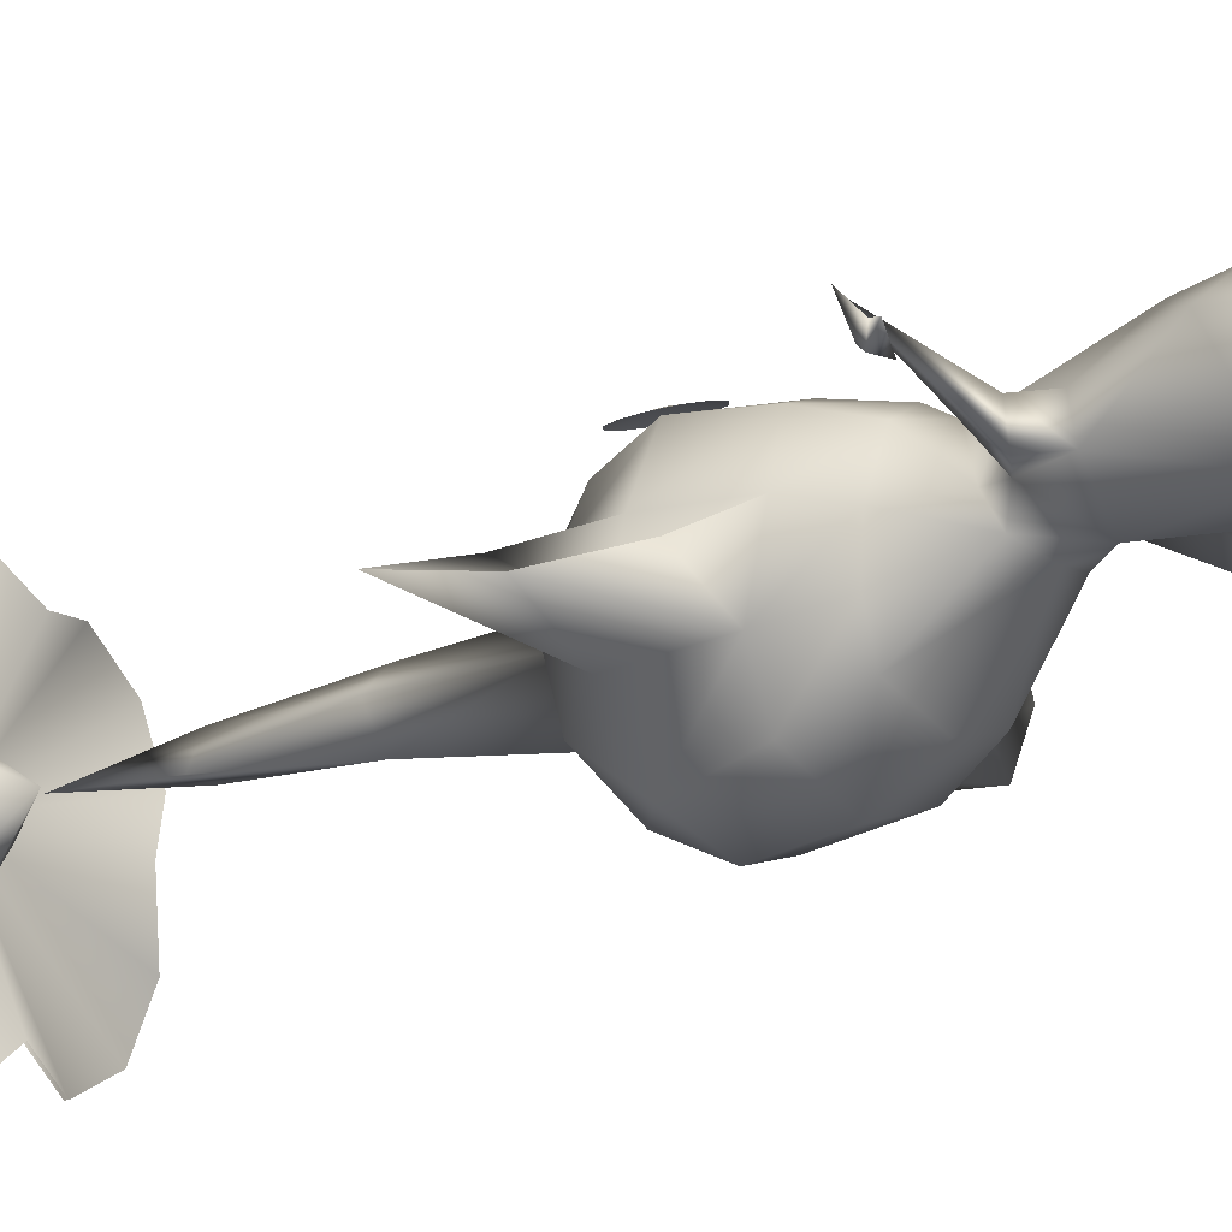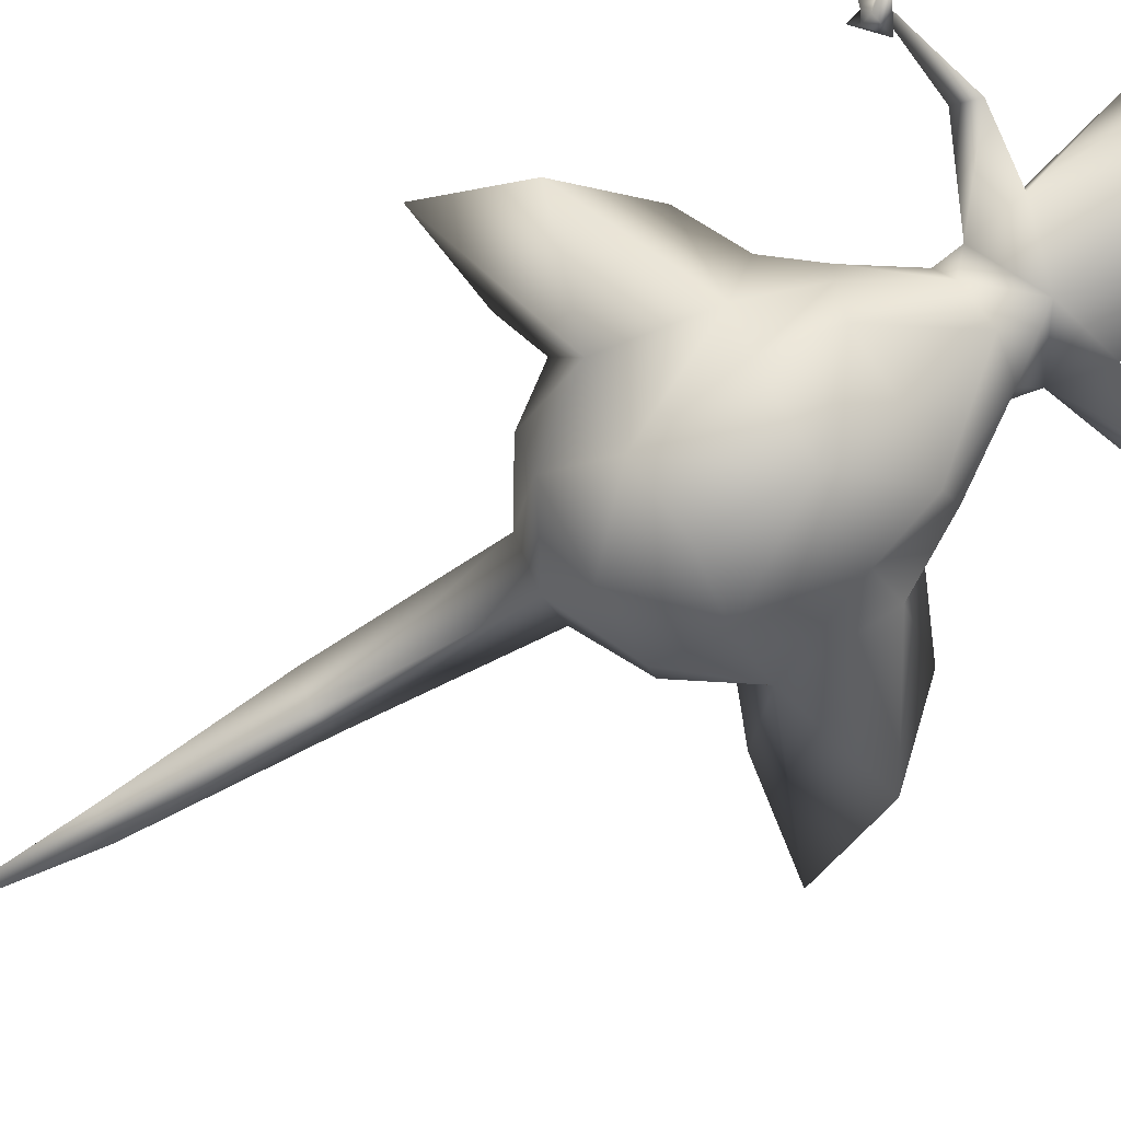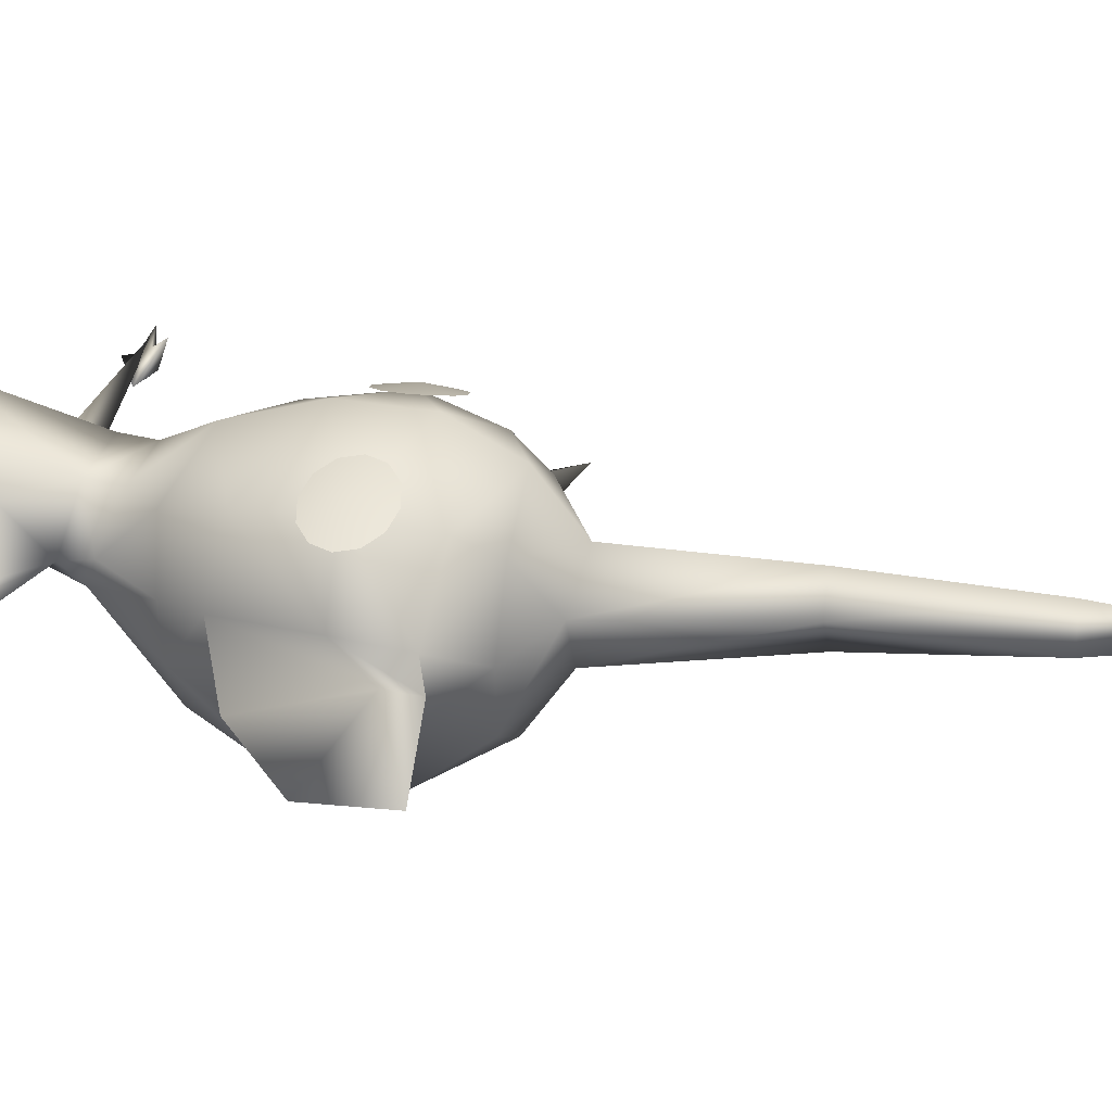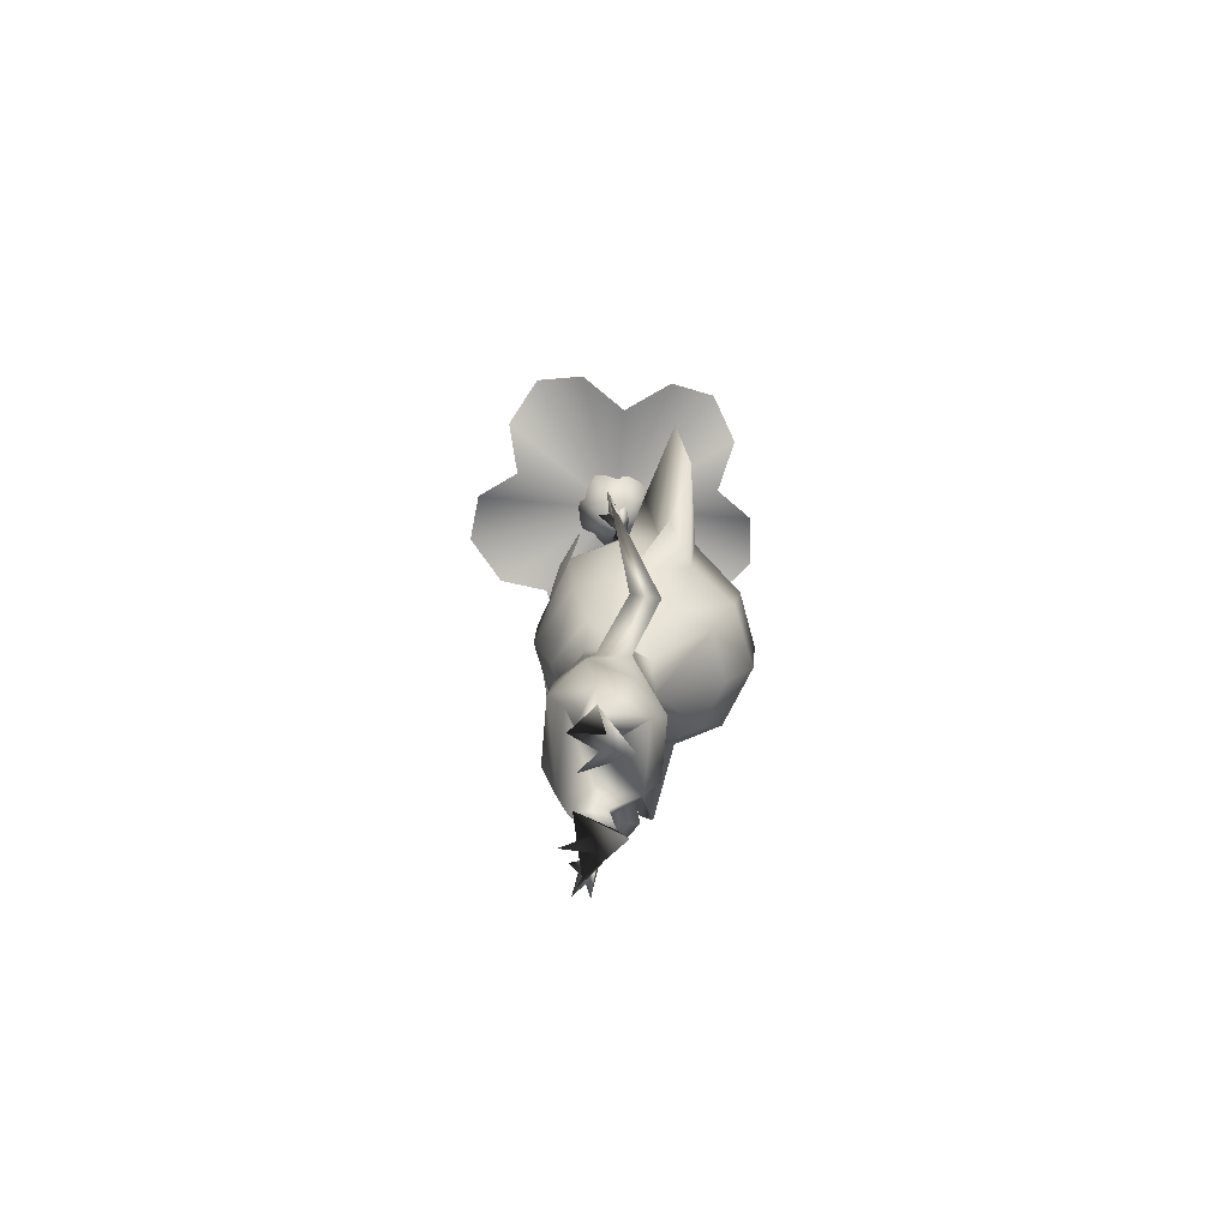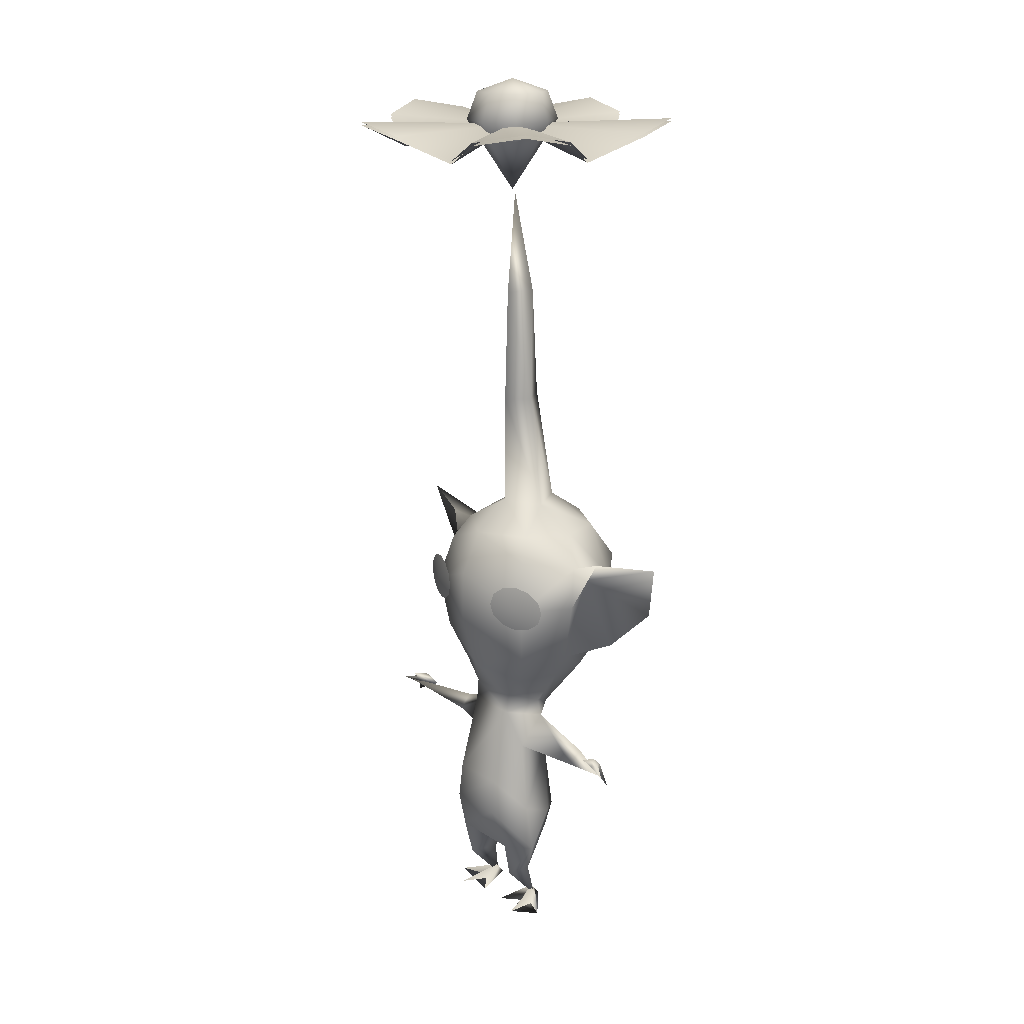
<metadata>
{"format":"obj","ext":"obj","renderer":"f3d","projection":"perspective","resolution":1024,"background":"white","views":[{"elev":-20.4,"azim":-49.7,"up":"+Z"},{"elev":-78.5,"azim":-60.3,"up":"+Z"},{"elev":26.4,"azim":102.9,"up":"+Z"},{"elev":-74.0,"azim":85.2,"up":"+Y"},{"elev":19.2,"azim":49.9,"up":"+Y"}]}
</metadata>
<code>
v 0.00032 0.8795 -0.000374
v -0.02889 0.9562 0.04027
v -0.04938 0.9562 0.007686
v 0.008606 0.9562 0.04892
v 0.04116 0.9562 0.02858
v -0.008293 0.9563 -0.05008
v 0.02921 0.9563 -0.04142
v 0.04969 0.9562 -0.008841
v -0.1493 0.9513 0.05469
v -0.0982 0.9254 0.07204
v -0.09781 0.9511 0.1267
v -0.09782 0.9478 0.1267
v -0.09821 0.9222 0.07204
v -0.1493 0.948 0.05469
v -0.09635 0.9482 -0.1283
v -0.09892 0.9224 -0.0717
v 0.1536 0.9512 -0.05318
v 0.000377 0.9512 -0.000281
v 0.1226 0.9254 -0.000922
v 0.1535 0.9511 0.04978
v 0.1226 0.9221 -0.000928
v 0.000374 0.9479 -0.000285
v 0.1536 0.9479 -0.05319
v -0.1526 0.9514 -0.05234
v -0.09892 0.9256 -0.07169
v -0.09635 0.9515 -0.1283
v 0.1535 0.9478 0.04977
v -0.1526 0.9481 -0.05235
v 0.09111 0.951 0.1305
v 0.03872 0.9253 0.1158
v 0.00192 0.951 0.1603
v 0.03872 0.922 0.1158
v 0.09111 0.9477 0.1305
v 0.001917 0.9477 0.1603
v 0.1427 0.9616 0.102
v -0.05294 0.9617 0.1667
v 0.1427 0.9584 0.102
v -0.05294 0.9584 0.1667
v -0.1749 0.962 0.000602
v -0.1749 0.9587 0.000599
v 0.09185 0.9513 -0.1327
v 0.03757 0.9256 -0.1168
v 0.001695 0.9514 -0.1602
v 0.09185 0.9481 -0.1327
v 0.03756 0.9223 -0.1168
v 0.001692 0.9482 -0.1602
v 0.1416 0.9619 -0.104
v 0.1416 0.9586 -0.104
v -0.05459 0.9621 -0.1667
v -0.0546 0.9589 -0.1667
v 0.0386 0.9865 -0.006735
v 0.02286 0.9865 -0.03185
v 0.03197 0.9864 0.02216
v -0.03778 0.9864 0.006156
v -0.02204 0.9864 0.03127
v 0.000411 1 -0.000282
v 0.006855 0.9864 0.03791
v -0.03115 0.9865 -0.02274
v -0.04084 0.9562 -0.02974
v -0.006036 0.9865 -0.03848
v -0.06981 0.4118 0.05689
v -0.1015 0.4119 0.04068
v -0.09726 0.3989 0.04232
v -0.09727 0.425 0.04217
v -0.08566 0.4345 0.04641
v -0.0698 0.438 0.05226
v -0.08564 0.3893 0.04668
v -0.05393 0.4345 0.05815
v -0.04232 0.4249 0.0625
v -0.03806 0.4118 0.06414
v -0.06978 0.3857 0.05256
v -0.04231 0.3987 0.06265
v -0.05392 0.3892 0.05841
v 0.09597 0.3988 0.04234
v 0.1002 0.4119 0.04069
v 0.06853 0.4118 0.0569
v 0.09599 0.4249 0.04219
v 0.08439 0.4345 0.04642
v 0.06853 0.438 0.05227
v 0.08435 0.3892 0.04669
v 0.05267 0.4344 0.05815
v 0.04104 0.4248 0.0625
v 0.03678 0.4118 0.06415
v 0.06849 0.3857 0.05257
v 0.04102 0.3987 0.06265
v 0.05263 0.3892 0.05842
v 0.02816 0.04476 0.002182
v 0.02095 0.07351 0.01432
v 0.03236 0.09278 -0.02691
v 0.03067 0.1363 0.05825
v 0.03769 0.08825 0.04363
v 0.06191 0.08586 0.01938
v -0.03327 0.09277 -0.02691
v -0.02187 0.07351 0.01432
v -0.03861 0.08825 0.04363
v -0.03154 0.1362 0.05828
v 0.05515 0.1261 -0.01086
v 0.06209 0.1437 0.02924
v 0.07095 0.000136 0.01905
v 0.03394 0 -0.01473
v 0.03285 0.01426 -0.003437
v -0.03034 0.1755 0.05384
v -0.06299 0.1436 0.02928
v 0.02937 0.1755 0.05381
v 0.05141 0.05544 0.01775
v 0.0344 0.000721 -0.007041
v 0.03572 0.04633 0.03419
v 0.02767 0.2603 0.03112
v -0.02884 0.2602 0.03113
v -0.04179 0.2486 -0.0112
v -0.03866 0.2682 -0.009264
v -0.04406 0.2183 0.02056
v -0.02897 0.1159 -0.04093
v -0.05605 0.1259 -0.01082
v 0.04062 0.2487 -0.01122
v 0.03745 0.2683 -0.009293
v 0.04295 0.2184 0.02055
v 0.03002 0.2604 -0.02946
v 0.04775 0.2101 -0.01092
v -0.000568 0.2239 -0.03409
v -0.04883 0.21 -0.01089
v 0.02804 0.116 -0.04095
v 0.04806 6e-05 0.009898
v 0.0404 0.007172 0.01536
v 0.04664 0.000126 0.04059
v 0.01464 6.1e-05 0.03093
v 0.03379 4.2e-05 0.0145
v -0.03058 0.2604 -0.02945
v -0.00045 0.2553 -0.03594
v -0.02907 0.04476 0.002181
v -0.05233 0.05544 0.01775
v -0.06283 0.08587 0.01938
v -0.03664 0.04633 0.03419
v -0.04755 0.000129 0.04059
v -0.03471 4.4e-05 0.0145
v -0.04131 0.007174 0.01536
v -0.03531 0.000723 -0.007041
v -0.03377 0.01426 -0.003437
v -0.01556 6.3e-05 0.03093
v -0.03486 2e-06 -0.01473
v -0.07186 0.00014 0.01905
v -0.04897 6.3e-05 0.009898
v -0.1021 0.2063 -0.03097
v -0.1054 0.2229 -0.01791
v -0.1034 0.2084 -0.003801
v -0.1613 0.2333 0.001842
v -0.17 0.225 0.01144
v -0.1654 0.2369 0.00956
v -0.1577 0.2407 0.008577
v -0.1644 0.2351 0.01862
v -0.1601 0.2464 0.02746
v -0.1859 0.2311 0.02266
v -0.1453 0.2299 0.002712
v -0.1781 0.2126 0.005927
v -0.181 0.2313 0.02031
v 0.1009 0.2064 -0.03138
v 0.1023 0.2083 -0.004198
v 0.1042 0.223 -0.01821
v 0.1566 0.2406 0.008155
v 0.1633 0.2349 0.01813
v 0.1643 0.2368 0.009073
v 0.1591 0.2461 0.02707
v 0.1441 0.2298 0.002269
v 0.1602 0.2332 0.00135
v 0.1689 0.2249 0.01085
v 0.177 0.2125 0.005203
v 0.1848 0.231 0.02204
v 0.1799 0.2311 0.01968
v -0.0202 0.6401 -0.01166
v -0.000448 0.6409 -0.0382
v -0.02797 0.511 -0.02179
v -0.000455 0.5104 -0.06293
v -0.000447 0.6392 0.009867
v -0.000457 0.5183 0.009972
v 0.01952 0.64 -0.01166
v 0.02676 0.511 -0.02178
v -0.06773 0.3487 0.04159
v -0.04918 0.3062 0.02832
v -0.000458 0.3246 0.05718
v 0.02758 0.2832 0.02896
v 0.04785 0.3061 0.02833
v -0.06504 0.3087 -0.01475
v -0.0631 0.3122 -0.05221
v -0.08086 0.361 -0.06269
v -0.08801 0.3411 -0.007788
v -0.1029 0.4075 -0.004378
v -0.1325 0.3632 -0.0351
v 0.06642 0.3487 0.0416
v -0.00038 0.3834 0.0753
v 0.05044 0.4868 0.02096
v 0.07577 0.4087 0.04942
v -0.000377 0.4409 0.07375
v 0.06277 0.4613 0.0371
v -0.0288 0.2832 0.02898
v -0.05161 0.4868 0.02095
v -0.07176 0.4851 -0.02908
v -0.09391 0.4535 -0.01101
v -0.000456 0.4865 0.04992
v -0.1275 0.4658 -0.01537
v -0.06402 0.4613 0.03709
v -0.09267 0.4339 -0.06891
v -0.05627 0.482 -0.07835
v -0.04961 0.4361 -0.1155
v -0.07704 0.4087 0.04941
v 0.08724 0.4301 -0.03885
v 0.1763 0.4088 -0.05587
v 0.198 0.4731 -0.04081
v 0.1016 0.4075 -0.004366
v 0.09557 0.4531 -0.0123
v 0.09328 0.4334 -0.06832
v 0.0906 0.3593 -0.06209
v 0.0867 0.341 -0.007775
v 0.06333 0.3122 -0.0522
v 0.06371 0.3087 -0.01474
v 0.05802 0.3626 -0.1054
v 0.05008 0.4353 -0.1153
v -0.000459 0.3604 -0.1283
v 0.05198 0.4817 -0.07822
v -0.000456 0.481 -0.1061
v -0.000381 0.4288 -0.1338
v 0.0459 0.3159 -0.08411
v -0.000448 0.3128 -0.1002
v -0.05921 0.3627 -0.1054
v -0.04708 0.3159 -0.08412
v -0.1766 0.4098 -0.05214
v 0.07056 0.4851 -0.02907
v 0.1318 0.3623 -0.03875
v -0.08744 0.4309 -0.03835
v -0.198 0.4744 -0.04134
v 0.128 0.465 -0.01792
v 0.01101 0.7645 -0.02138
v -0.000455 0.7633 0.00577
v -0.01073 0.7646 -0.02135
v -0.000455 0.8759 -0.004924
g 17239_t.obj/AnonymousMesh0
f 1 2 3
f 4 2 1
f 1 5 4
f 6 7 1
f 1 7 8
f 8 5 1
f 18 9 10
f 18 10 11
f 22 12 13
f 22 13 14
f 15 22 16
f 17 18 19
f 19 18 20
f 21 22 23
f 24 18 25
f 25 18 26
f 22 21 27
f 16 22 28
f 29 18 30
f 30 18 31
f 32 22 33
f 22 32 34
f 18 29 35
f 18 35 20
f 36 18 11
f 31 18 36
f 37 22 27
f 33 22 37
f 22 38 12
f 22 34 38
f 39 18 24
f 9 18 39
f 22 40 28
f 22 14 40
f 18 41 42
f 18 42 43
f 44 22 45
f 45 22 46
f 18 47 41
f 18 17 47
f 23 22 48
f 48 22 44
f 18 43 49
f 18 49 26
f 46 22 50
f 50 22 15
f 8 7 51
f 7 52 51
f 5 8 51
f 53 5 51
f 3 2 54
f 2 55 54
f 56 54 55
f 56 53 51
f 56 51 52
f 56 55 57
f 55 2 57
f 56 57 53
f 56 58 54
f 58 59 54
f 59 3 54
f 56 60 58
f 52 60 56
f 52 7 60
f 60 6 58
f 7 6 60
f 6 59 58
f 57 4 53
f 2 4 57
f 4 5 53
f 3 59 1
f 1 59 6
f 61 62 63
f 61 64 62
f 61 65 64
f 61 66 65
f 61 63 67
f 61 68 66
f 61 69 68
f 61 70 69
f 61 67 71
f 61 72 70
f 61 73 72
f 61 71 73
f 74 75 76
f 75 77 76
f 77 78 76
f 78 79 76
f 80 74 76
f 79 81 76
f 81 82 76
f 82 83 76
f 84 80 76
f 83 85 76
f 85 86 76
f 86 84 76
f 87 88 89
f 90 91 92
f 89 88 93
f 88 91 94
f 88 94 93
f 91 95 94
f 95 91 90
f 96 95 90
f 97 92 89
f 92 98 90
f 97 98 92
f 99 100 101
f 96 102 103
f 90 104 96
f 104 102 96
f 98 104 90
f 92 105 89
f 89 105 87
f 106 87 105
f 88 107 91
f 107 92 91
f 107 88 87
f 106 105 107
f 105 92 107
f 107 87 106
f 104 108 102
f 108 109 102
f 110 109 111
f 103 102 112
f 112 102 109
f 109 110 112
f 93 113 89
f 114 113 93
f 115 116 108
f 104 98 117
f 117 115 108
f 108 104 117
f 118 116 115
f 119 117 98
f 97 119 98
f 118 115 120
f 115 119 120
f 114 121 113
f 103 121 114
f 120 121 110
f 113 121 120
f 103 112 121
f 120 119 122
f 89 122 97
f 120 122 113
f 122 119 97
f 113 122 89
f 123 99 101
f 101 124 123
f 125 123 124
f 101 100 126
f 126 127 101
f 101 127 124
f 124 127 125
f 100 99 127
f 126 100 127
f 127 99 125
f 125 123 99
f 110 111 128
f 120 110 128
f 128 129 120
f 120 129 118
f 94 130 93
f 131 93 130
f 96 103 132
f 93 132 114
f 132 95 96
f 131 132 93
f 132 103 114
f 133 94 95
f 94 133 130
f 132 133 95
f 132 131 133
f 134 135 136
f 137 133 131
f 137 131 130
f 137 130 133
f 136 135 138
f 138 135 139
f 139 140 138
f 138 140 141
f 141 140 139
f 138 141 142
f 136 142 134
f 142 136 138
f 135 141 142
f 139 141 135
f 134 142 135
f 143 110 121
f 110 143 144
f 145 112 110
f 110 144 145
f 121 145 143
f 121 112 145
f 146 147 148
f 146 148 149
f 148 150 149
f 149 150 151
f 148 147 152
f 152 150 148
f 149 153 146
f 151 153 149
f 146 153 154
f 154 147 146
f 144 155 145
f 144 143 155
f 145 155 143
f 151 150 153
f 150 147 153
f 152 147 150
f 147 154 153
f 156 119 115
f 157 117 119
f 119 156 157
f 115 117 157
f 115 158 156
f 115 157 158
f 159 160 161
f 162 160 159
f 159 163 162
f 164 163 159
f 159 161 164
f 161 165 164
f 164 165 166
f 166 163 164
f 167 165 161
f 161 160 167
f 168 158 157
f 168 156 158
f 168 157 156
f 163 160 162
f 163 165 160
f 160 165 167
f 163 166 165
f 169 170 171
f 171 170 172
f 171 173 169
f 171 174 173
f 170 175 172
f 176 173 174
f 175 173 176
f 176 172 175
f 177 178 179
f 116 180 108
f 180 181 179
f 181 180 116
f 178 182 111
f 128 111 182
f 182 183 128
f 183 182 184
f 185 182 178
f 182 185 184
f 178 177 185
f 186 185 177
f 184 185 187
f 179 181 188
f 179 189 177
f 188 189 179
f 176 174 190
f 188 191 189
f 191 192 189
f 191 193 192
f 179 178 194
f 194 180 179
f 194 111 109
f 111 194 178
f 109 108 194
f 108 180 194
f 195 174 171
f 171 196 195
f 195 196 197
f 198 174 195
f 190 174 198
f 192 193 198
f 198 193 190
f 186 197 199
f 197 200 195
f 200 192 198
f 195 200 198
f 199 197 201
f 201 197 196
f 196 171 202
f 196 202 201
f 171 172 202
f 201 202 203
f 184 201 203
f 204 200 197
f 189 204 177
f 197 186 204
f 192 200 204
f 204 189 192
f 177 204 186
f 205 206 207
f 208 191 188
f 191 208 209
f 190 193 209
f 209 193 191
f 207 206 210
f 210 206 211
f 188 212 208
f 212 188 181
f 211 212 213
f 181 214 212
f 118 213 214
f 116 214 181
f 214 116 118
f 212 214 213
f 205 208 212
f 215 211 213
f 211 215 210
f 215 216 210
f 216 215 217
f 216 218 210
f 218 172 176
f 203 202 219
f 172 218 219
f 172 219 202
f 219 218 216
f 219 220 203
f 203 220 217
f 216 220 219
f 220 216 217
f 221 213 118
f 118 129 221
f 213 221 215
f 217 215 221
f 129 222 221
f 221 222 217
f 217 223 203
f 183 184 223
f 203 223 184
f 128 183 224
f 224 129 128
f 224 223 217
f 223 224 183
f 224 222 129
f 217 222 224
f 184 225 201
f 187 225 184
f 218 176 226
f 226 209 210
f 210 218 226
f 190 226 176
f 209 226 190
f 227 212 211
f 211 206 227
f 228 225 187
f 229 199 201
f 201 225 229
f 210 209 230
f 230 209 208
f 210 230 207
f 229 225 228
f 228 199 229
f 228 186 199
f 207 230 205
f 230 208 205
f 212 227 205
f 227 206 205
f 185 186 228
f 228 187 185
f 175 170 231
f 232 173 175
f 175 231 232
f 169 173 232
f 232 233 169
f 170 169 233
f 233 231 170
f 234 233 232
f 232 231 234
f 234 231 233

</code>
